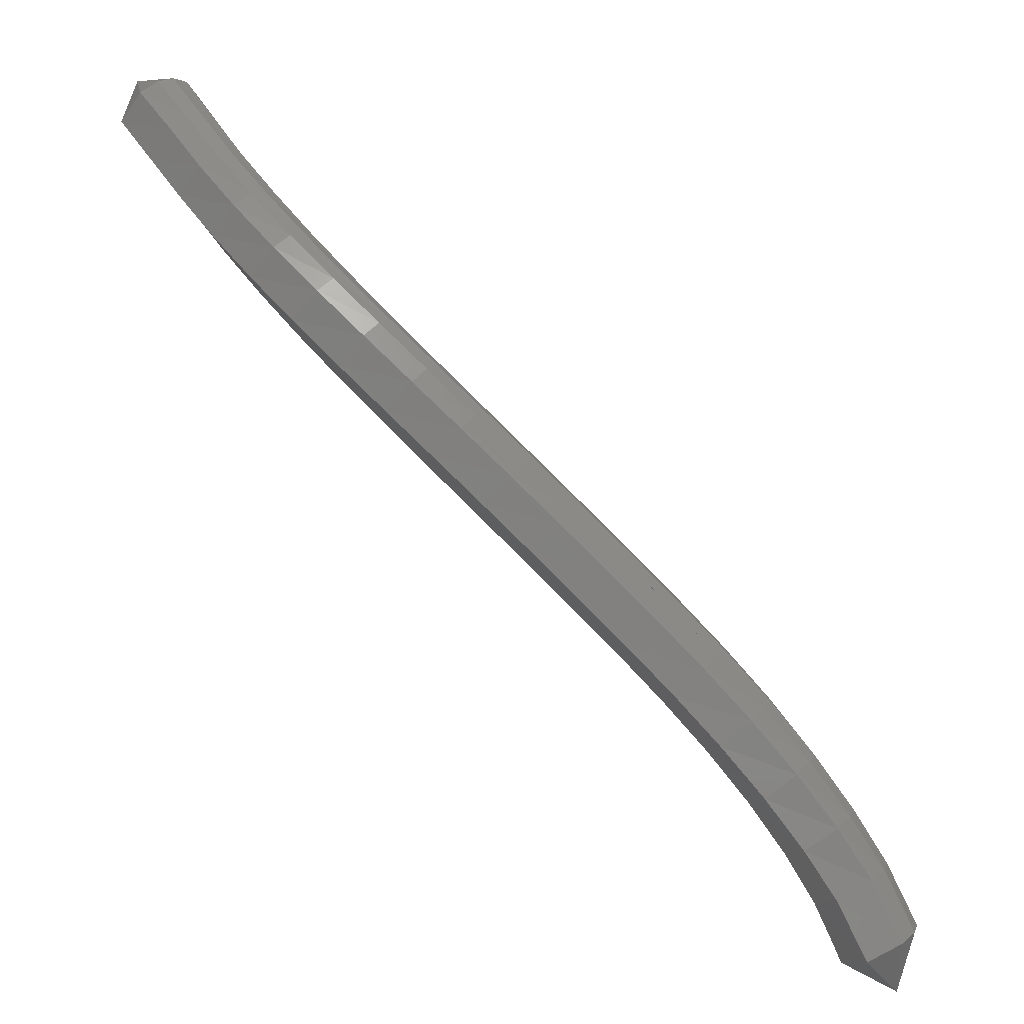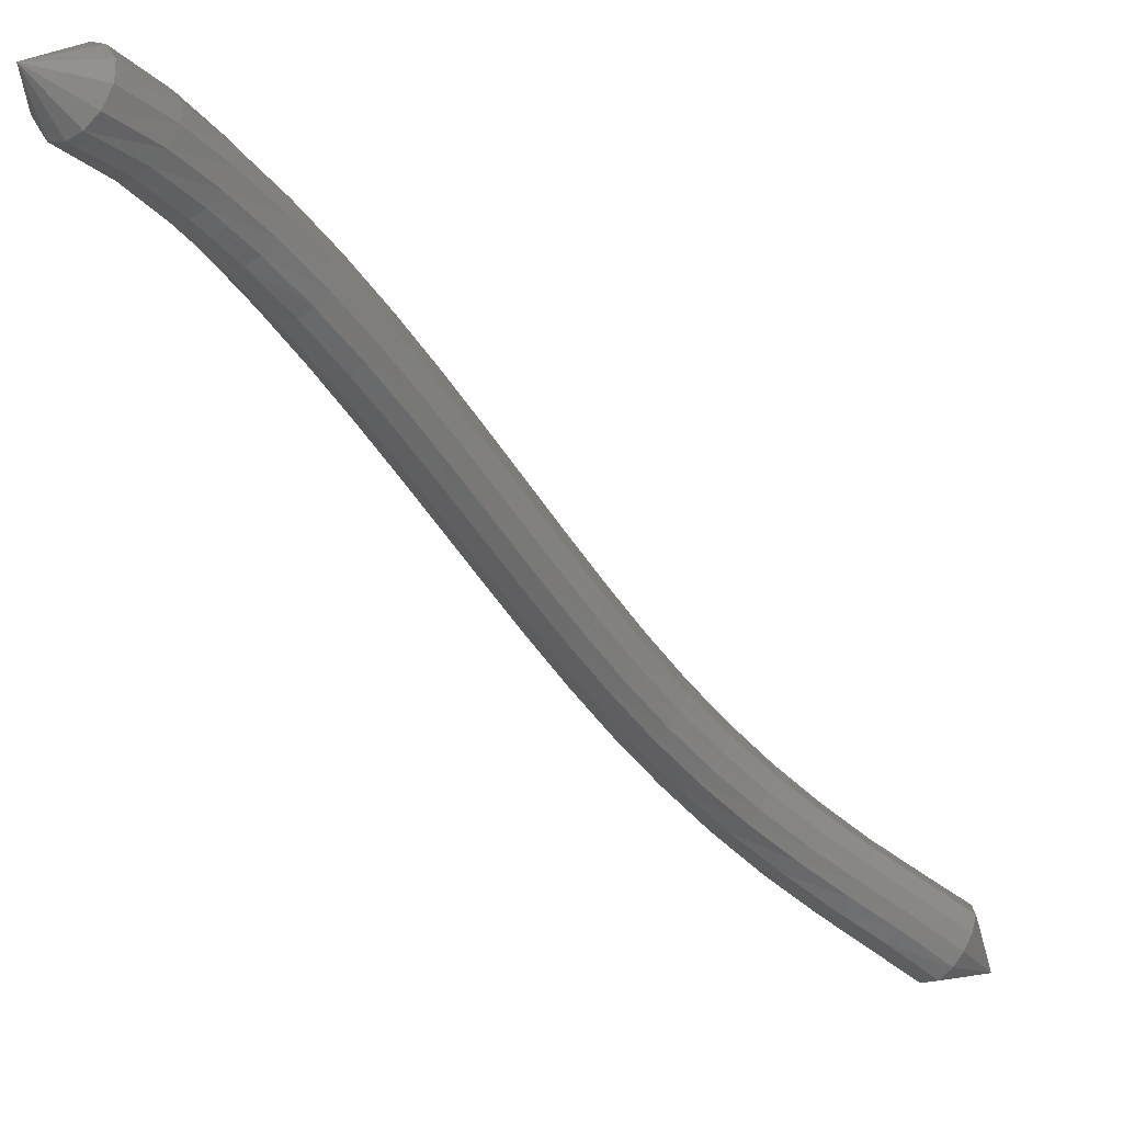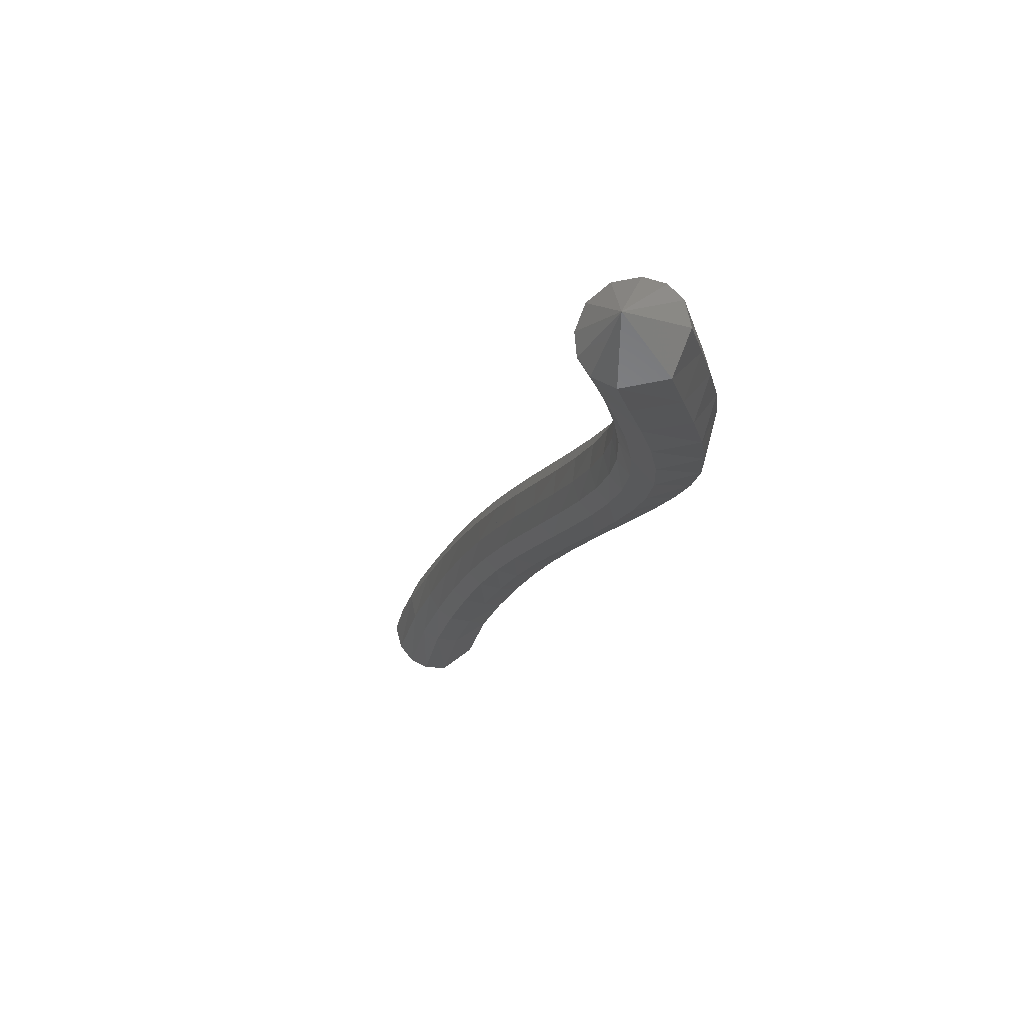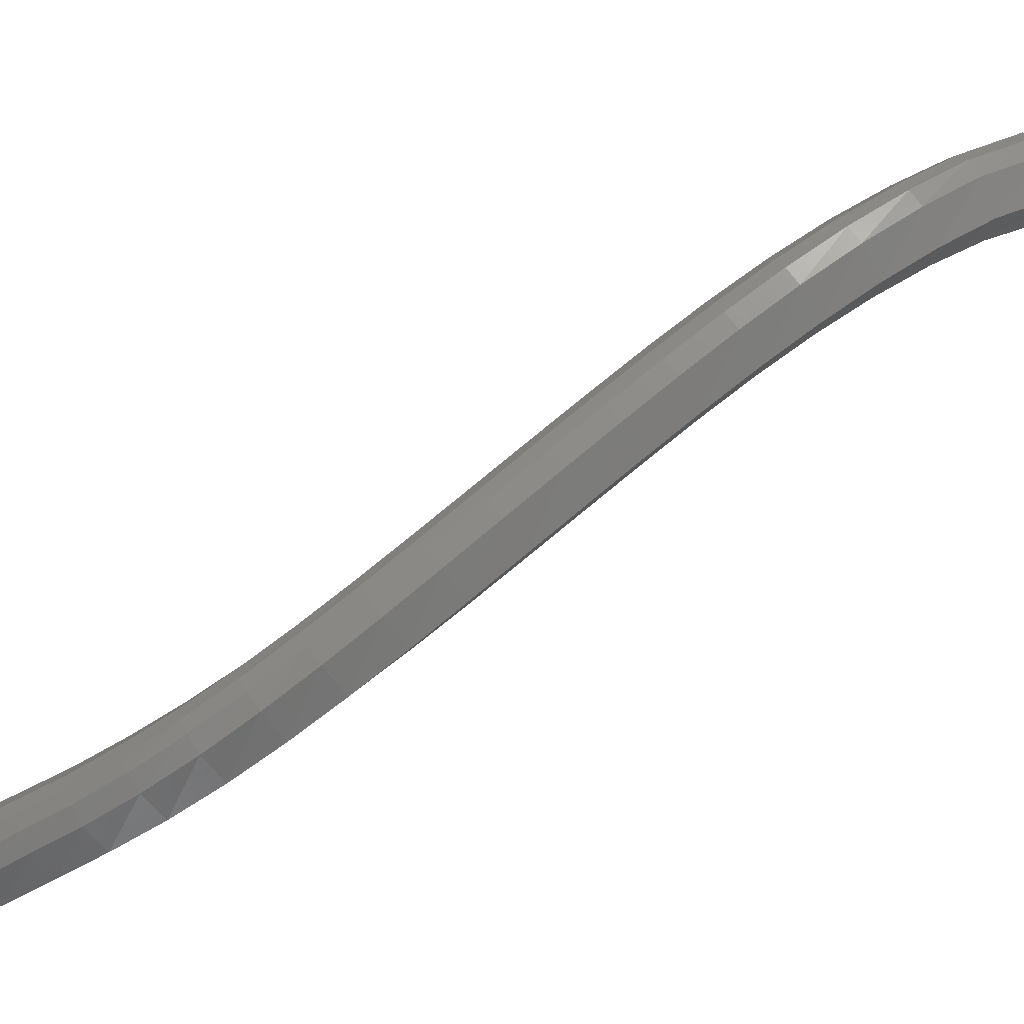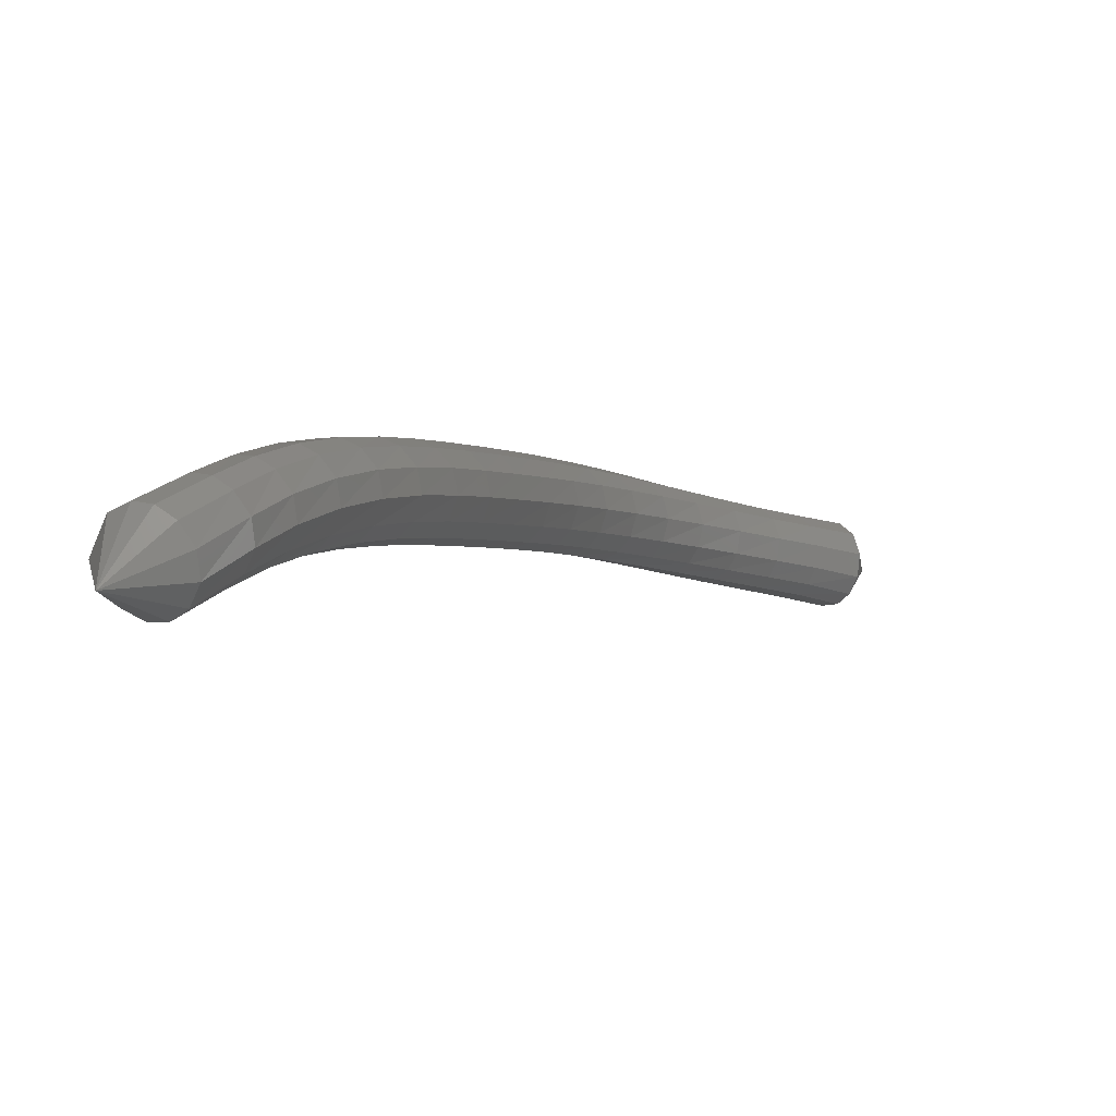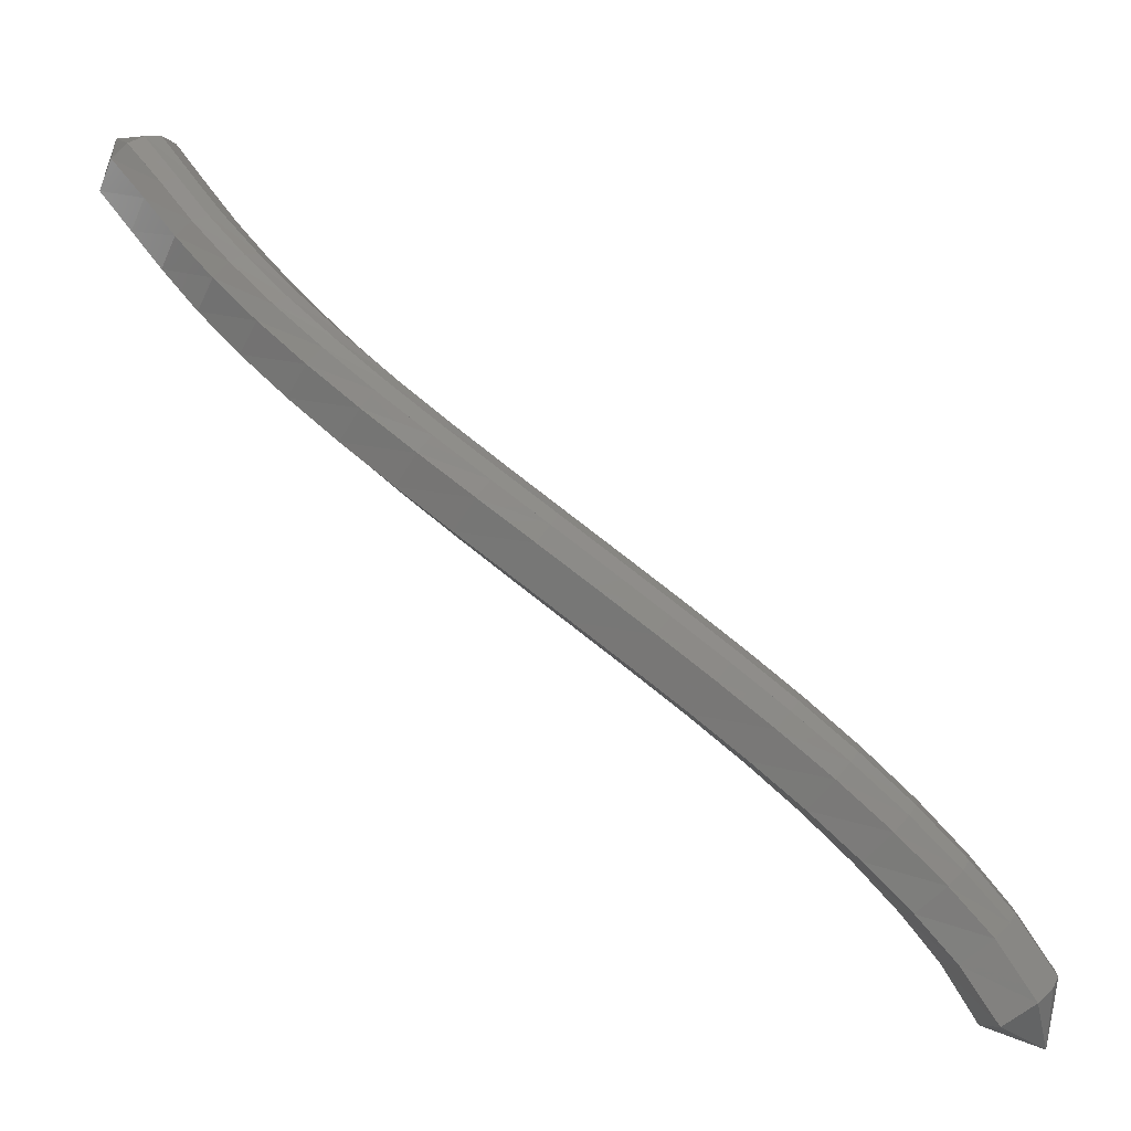
<metadata>
{"format":"stl","ext":"stl","renderer":"f3d","projection":"perspective","resolution":1024,"background":"white","views":[{"elev":-38.9,"azim":-73.0,"up":"+Y"},{"elev":-11.4,"azim":87.1,"up":"+Z"},{"elev":-44.5,"azim":-150.1,"up":"+Z"},{"elev":17.8,"azim":-63.5,"up":"+Z"},{"elev":35.3,"azim":74.1,"up":"+Z"},{"elev":-32.2,"azim":-60.1,"up":"+Y"}]}
</metadata>
<code>
# stl→obj: 211 verts, 440 faces
v 28.1 56.14 238.1
v 28.05 55.38 238
v 28.48 55.51 238
v 28.23 54.8 238.4
v 28.67 54.93 238.4
v 28.39 54.25 238.7
v 28.83 54.39 238.7
v 28.59 53.67 239.1
v 29.02 53.81 239.1
v 28.83 53.09 239.6
v 29.25 53.25 239.5
v 29.12 52.56 240
v 29.53 52.73 239.9
v 29.47 52.05 240.4
v 29.86 52.23 240.3
v 29.87 51.58 240.9
v 30.25 51.77 240.7
v 30.3 51.13 241.3
v 30.67 51.33 241.1
v 30.76 50.7 241.8
v 31.12 50.9 241.6
v 31.24 50.28 242.2
v 31.59 50.48 242
v 31.71 49.86 242.6
v 32.07 50.06 242.4
v 32.19 49.44 243
v 32.54 49.63 242.8
v 32.67 49.01 243.4
v 33.02 49.2 243.2
v 33.15 48.56 243.8
v 33.49 48.76 243.6
v 33.65 48.11 244.2
v 33.98 48.3 243.9
v 34.14 47.66 244.5
v 34.45 47.85 244.2
v 34.62 47.23 244.8
v 34.9 47.42 244.4
v 35.14 46.71 244.9
v 35.4 46.89 244.6
v 35.86 46.67 245.2
v 28.66 55.63 238.2
v 28.84 55.05 238.5
v 29 54.52 238.9
v 29.19 53.95 239.2
v 29.42 53.4 239.6
v 29.7 52.89 240
v 30.03 52.4 240.3
v 30.41 51.95 240.8
v 30.83 51.51 241.2
v 31.28 51.09 241.6
v 31.75 50.67 242
v 32.22 50.25 242.4
v 32.7 49.82 242.8
v 33.18 49.39 243.2
v 33.66 48.94 243.6
v 34.14 48.48 243.9
v 34.62 48.03 244.2
v 35.07 47.6 244.4
v 35.56 47.06 244.6
v 28.72 55.73 238.3
v 28.89 55.16 238.7
v 29.05 54.62 239
v 29.25 54.07 239.4
v 29.48 53.53 239.7
v 29.76 53.03 240.1
v 30.09 52.55 240.5
v 30.47 52.1 240.9
v 30.89 51.67 241.3
v 31.34 51.24 241.7
v 31.81 50.83 242.1
v 32.29 50.41 242.5
v 32.77 49.98 242.9
v 33.25 49.55 243.3
v 33.73 49.1 243.7
v 34.22 48.64 244
v 34.71 48.18 244.3
v 35.17 47.75 244.5
v 35.68 47.22 244.6
v 28.69 55.83 238.5
v 28.85 55.25 238.9
v 29.01 54.72 239.2
v 29.21 54.17 239.5
v 29.45 53.64 239.9
v 29.74 53.15 240.2
v 30.08 52.68 240.6
v 30.46 52.23 241
v 30.88 51.81 241.4
v 31.33 51.39 241.8
v 31.8 50.97 242.2
v 32.28 50.55 242.7
v 32.76 50.12 243.1
v 33.25 49.69 243.5
v 33.74 49.24 243.8
v 34.24 48.77 244.2
v 34.75 48.32 244.4
v 35.23 47.89 244.6
v 35.76 47.37 244.8
v 28.54 55.91 238.7
v 28.7 55.32 239.1
v 28.87 54.79 239.4
v 29.08 54.25 239.7
v 29.33 53.73 240.1
v 29.63 53.24 240.4
v 29.97 52.78 240.8
v 30.36 52.34 241.2
v 30.78 51.91 241.6
v 31.24 51.49 242
v 31.71 51.08 242.4
v 32.19 50.66 242.9
v 32.68 50.23 243.3
v 33.17 49.79 243.7
v 33.67 49.34 244.1
v 34.19 48.88 244.4
v 34.72 48.42 244.7
v 35.22 47.99 244.9
v 35.77 47.47 245
v 28.3 55.91 238.8
v 28.48 55.32 239.2
v 28.65 54.79 239.5
v 28.86 54.25 239.8
v 29.12 53.73 240.2
v 29.43 53.24 240.6
v 29.78 52.78 241
v 30.18 52.34 241.4
v 30.61 51.91 241.8
v 31.07 51.49 242.2
v 31.55 51.08 242.6
v 32.03 50.66 243.1
v 32.51 50.23 243.5
v 33.01 49.79 243.9
v 33.52 49.34 244.3
v 34.06 48.88 244.6
v 34.6 48.42 244.9
v 35.13 47.99 245.1
v 35.69 47.47 245.3
v 28.05 55.83 238.8
v 28.24 55.25 239.2
v 28.41 54.72 239.5
v 28.63 54.17 239.9
v 28.89 53.64 240.3
v 29.21 53.15 240.7
v 29.57 52.68 241.1
v 29.97 52.23 241.5
v 30.41 51.81 241.9
v 30.87 51.39 242.3
v 31.35 50.97 242.7
v 31.83 50.55 243.2
v 32.32 50.12 243.6
v 32.82 49.69 244
v 33.34 49.24 244.4
v 33.88 48.77 244.7
v 34.43 48.32 245
v 34.97 47.89 245.3
v 35.54 47.37 245.4
v 27.87 55.73 238.8
v 28.07 55.16 239.1
v 28.24 54.62 239.4
v 28.46 54.07 239.8
v 28.72 53.53 240.2
v 29.04 53.03 240.6
v 29.41 52.55 241.1
v 29.82 52.1 241.5
v 30.26 51.67 241.9
v 30.72 51.24 242.3
v 31.2 50.83 242.8
v 31.69 50.41 243.2
v 32.17 49.98 243.6
v 32.67 49.55 244
v 33.19 49.1 244.4
v 33.73 48.64 244.8
v 34.29 48.18 245.1
v 34.83 47.75 245.3
v 35.39 47.22 245.5
v 27.78 55.63 238.6
v 27.97 55.05 239
v 28.15 54.52 239.3
v 28.36 53.95 239.7
v 28.62 53.4 240.1
v 28.94 52.89 240.5
v 29.31 52.4 241
v 29.72 51.95 241.4
v 30.16 51.51 241.9
v 30.63 51.09 242.3
v 31.11 50.67 242.7
v 31.59 50.25 243.1
v 32.08 49.82 243.6
v 32.57 49.39 244
v 33.08 48.94 244.4
v 33.62 48.48 244.7
v 34.17 48.03 245.1
v 34.71 47.6 245.3
v 35.26 47.06 245.5
v 27.79 55.51 238.4
v 27.97 54.93 238.8
v 28.14 54.39 239.1
v 28.35 53.81 239.5
v 28.61 53.25 239.9
v 28.92 52.73 240.4
v 29.28 52.23 240.8
v 29.69 51.77 241.3
v 30.13 51.33 241.7
v 30.6 50.9 242.1
v 31.08 50.48 242.6
v 31.56 50.06 243
v 32.04 49.63 243.4
v 32.53 49.2 243.8
v 33.03 48.76 244.2
v 33.56 48.3 244.6
v 34.09 47.85 244.9
v 34.61 47.42 245.2
v 35.16 46.89 245.4
f 1 1 2
f 2 1 3
f 2 3 4
f 4 3 5
f 4 5 6
f 6 5 7
f 6 7 8
f 8 7 9
f 8 9 10
f 10 9 11
f 10 11 12
f 12 11 13
f 12 13 14
f 14 13 15
f 14 15 16
f 16 15 17
f 16 17 18
f 18 17 19
f 18 19 20
f 20 19 21
f 20 21 22
f 22 21 23
f 22 23 24
f 24 23 25
f 24 25 26
f 26 25 27
f 26 27 28
f 28 27 29
f 28 29 30
f 30 29 31
f 30 31 32
f 32 31 33
f 32 33 34
f 34 33 35
f 34 35 36
f 36 35 37
f 36 37 38
f 38 37 39
f 38 39 40
f 40 39 40
f 1 1 3
f 3 1 41
f 3 41 5
f 5 41 42
f 5 42 7
f 7 42 43
f 7 43 9
f 9 43 44
f 9 44 11
f 11 44 45
f 11 45 13
f 13 45 46
f 13 46 15
f 15 46 47
f 15 47 17
f 17 47 48
f 17 48 19
f 19 48 49
f 19 49 21
f 21 49 50
f 21 50 23
f 23 50 51
f 23 51 25
f 25 51 52
f 25 52 27
f 27 52 53
f 27 53 29
f 29 53 54
f 29 54 31
f 31 54 55
f 31 55 33
f 33 55 56
f 33 56 35
f 35 56 57
f 35 57 37
f 37 57 58
f 37 58 39
f 39 58 59
f 39 59 40
f 40 59 40
f 1 1 41
f 41 1 60
f 41 60 42
f 42 60 61
f 42 61 43
f 43 61 62
f 43 62 44
f 44 62 63
f 44 63 45
f 45 63 64
f 45 64 46
f 46 64 65
f 46 65 47
f 47 65 66
f 47 66 48
f 48 66 67
f 48 67 49
f 49 67 68
f 49 68 50
f 50 68 69
f 50 69 51
f 51 69 70
f 51 70 52
f 52 70 71
f 52 71 53
f 53 71 72
f 53 72 54
f 54 72 73
f 54 73 55
f 55 73 74
f 55 74 56
f 56 74 75
f 56 75 57
f 57 75 76
f 57 76 58
f 58 76 77
f 58 77 59
f 59 77 78
f 59 78 40
f 40 78 40
f 1 1 60
f 60 1 79
f 60 79 61
f 61 79 80
f 61 80 62
f 62 80 81
f 62 81 63
f 63 81 82
f 63 82 64
f 64 82 83
f 64 83 65
f 65 83 84
f 65 84 66
f 66 84 85
f 66 85 67
f 67 85 86
f 67 86 68
f 68 86 87
f 68 87 69
f 69 87 88
f 69 88 70
f 70 88 89
f 70 89 71
f 71 89 90
f 71 90 72
f 72 90 91
f 72 91 73
f 73 91 92
f 73 92 74
f 74 92 93
f 74 93 75
f 75 93 94
f 75 94 76
f 76 94 95
f 76 95 77
f 77 95 96
f 77 96 78
f 78 96 97
f 78 97 40
f 40 97 40
f 1 1 79
f 79 1 98
f 79 98 80
f 80 98 99
f 80 99 81
f 81 99 100
f 81 100 82
f 82 100 101
f 82 101 83
f 83 101 102
f 83 102 84
f 84 102 103
f 84 103 85
f 85 103 104
f 85 104 86
f 86 104 105
f 86 105 87
f 87 105 106
f 87 106 88
f 88 106 107
f 88 107 89
f 89 107 108
f 89 108 90
f 90 108 109
f 90 109 91
f 91 109 110
f 91 110 92
f 92 110 111
f 92 111 93
f 93 111 112
f 93 112 94
f 94 112 113
f 94 113 95
f 95 113 114
f 95 114 96
f 96 114 115
f 96 115 97
f 97 115 116
f 97 116 40
f 40 116 40
f 1 1 98
f 98 1 117
f 98 117 99
f 99 117 118
f 99 118 100
f 100 118 119
f 100 119 101
f 101 119 120
f 101 120 102
f 102 120 121
f 102 121 103
f 103 121 122
f 103 122 104
f 104 122 123
f 104 123 105
f 105 123 124
f 105 124 106
f 106 124 125
f 106 125 107
f 107 125 126
f 107 126 108
f 108 126 127
f 108 127 109
f 109 127 128
f 109 128 110
f 110 128 129
f 110 129 111
f 111 129 130
f 111 130 112
f 112 130 131
f 112 131 113
f 113 131 132
f 113 132 114
f 114 132 133
f 114 133 115
f 115 133 134
f 115 134 116
f 116 134 135
f 116 135 40
f 40 135 40
f 1 1 117
f 117 1 136
f 117 136 118
f 118 136 137
f 118 137 119
f 119 137 138
f 119 138 120
f 120 138 139
f 120 139 121
f 121 139 140
f 121 140 122
f 122 140 141
f 122 141 123
f 123 141 142
f 123 142 124
f 124 142 143
f 124 143 125
f 125 143 144
f 125 144 126
f 126 144 145
f 126 145 127
f 127 145 146
f 127 146 128
f 128 146 147
f 128 147 129
f 129 147 148
f 129 148 130
f 130 148 149
f 130 149 131
f 131 149 150
f 131 150 132
f 132 150 151
f 132 151 133
f 133 151 152
f 133 152 134
f 134 152 153
f 134 153 135
f 135 153 154
f 135 154 40
f 40 154 40
f 1 1 136
f 136 1 155
f 136 155 137
f 137 155 156
f 137 156 138
f 138 156 157
f 138 157 139
f 139 157 158
f 139 158 140
f 140 158 159
f 140 159 141
f 141 159 160
f 141 160 142
f 142 160 161
f 142 161 143
f 143 161 162
f 143 162 144
f 144 162 163
f 144 163 145
f 145 163 164
f 145 164 146
f 146 164 165
f 146 165 147
f 147 165 166
f 147 166 148
f 148 166 167
f 148 167 149
f 149 167 168
f 149 168 150
f 150 168 169
f 150 169 151
f 151 169 170
f 151 170 152
f 152 170 171
f 152 171 153
f 153 171 172
f 153 172 154
f 154 172 173
f 154 173 40
f 40 173 40
f 1 1 155
f 155 1 174
f 155 174 156
f 156 174 175
f 156 175 157
f 157 175 176
f 157 176 158
f 158 176 177
f 158 177 159
f 159 177 178
f 159 178 160
f 160 178 179
f 160 179 161
f 161 179 180
f 161 180 162
f 162 180 181
f 162 181 163
f 163 181 182
f 163 182 164
f 164 182 183
f 164 183 165
f 165 183 184
f 165 184 166
f 166 184 185
f 166 185 167
f 167 185 186
f 167 186 168
f 168 186 187
f 168 187 169
f 169 187 188
f 169 188 170
f 170 188 189
f 170 189 171
f 171 189 190
f 171 190 172
f 172 190 191
f 172 191 173
f 173 191 192
f 173 192 40
f 40 192 40
f 1 1 174
f 174 1 193
f 174 193 175
f 175 193 194
f 175 194 176
f 176 194 195
f 176 195 177
f 177 195 196
f 177 196 178
f 178 196 197
f 178 197 179
f 179 197 198
f 179 198 180
f 180 198 199
f 180 199 181
f 181 199 200
f 181 200 182
f 182 200 201
f 182 201 183
f 183 201 202
f 183 202 184
f 184 202 203
f 184 203 185
f 185 203 204
f 185 204 186
f 186 204 205
f 186 205 187
f 187 205 206
f 187 206 188
f 188 206 207
f 188 207 189
f 189 207 208
f 189 208 190
f 190 208 209
f 190 209 191
f 191 209 210
f 191 210 192
f 192 210 211
f 192 211 40
f 40 211 40
f 1 1 193
f 193 1 2
f 193 2 194
f 194 2 4
f 194 4 195
f 195 4 6
f 195 6 196
f 196 6 8
f 196 8 197
f 197 8 10
f 197 10 198
f 198 10 12
f 198 12 199
f 199 12 14
f 199 14 200
f 200 14 16
f 200 16 201
f 201 16 18
f 201 18 202
f 202 18 20
f 202 20 203
f 203 20 22
f 203 22 204
f 204 22 24
f 204 24 205
f 205 24 26
f 205 26 206
f 206 26 28
f 206 28 207
f 207 28 30
f 207 30 208
f 208 30 32
f 208 32 209
f 209 32 34
f 209 34 210
f 210 34 36
f 210 36 211
f 211 36 38
f 211 38 40
f 40 38 40

</code>
